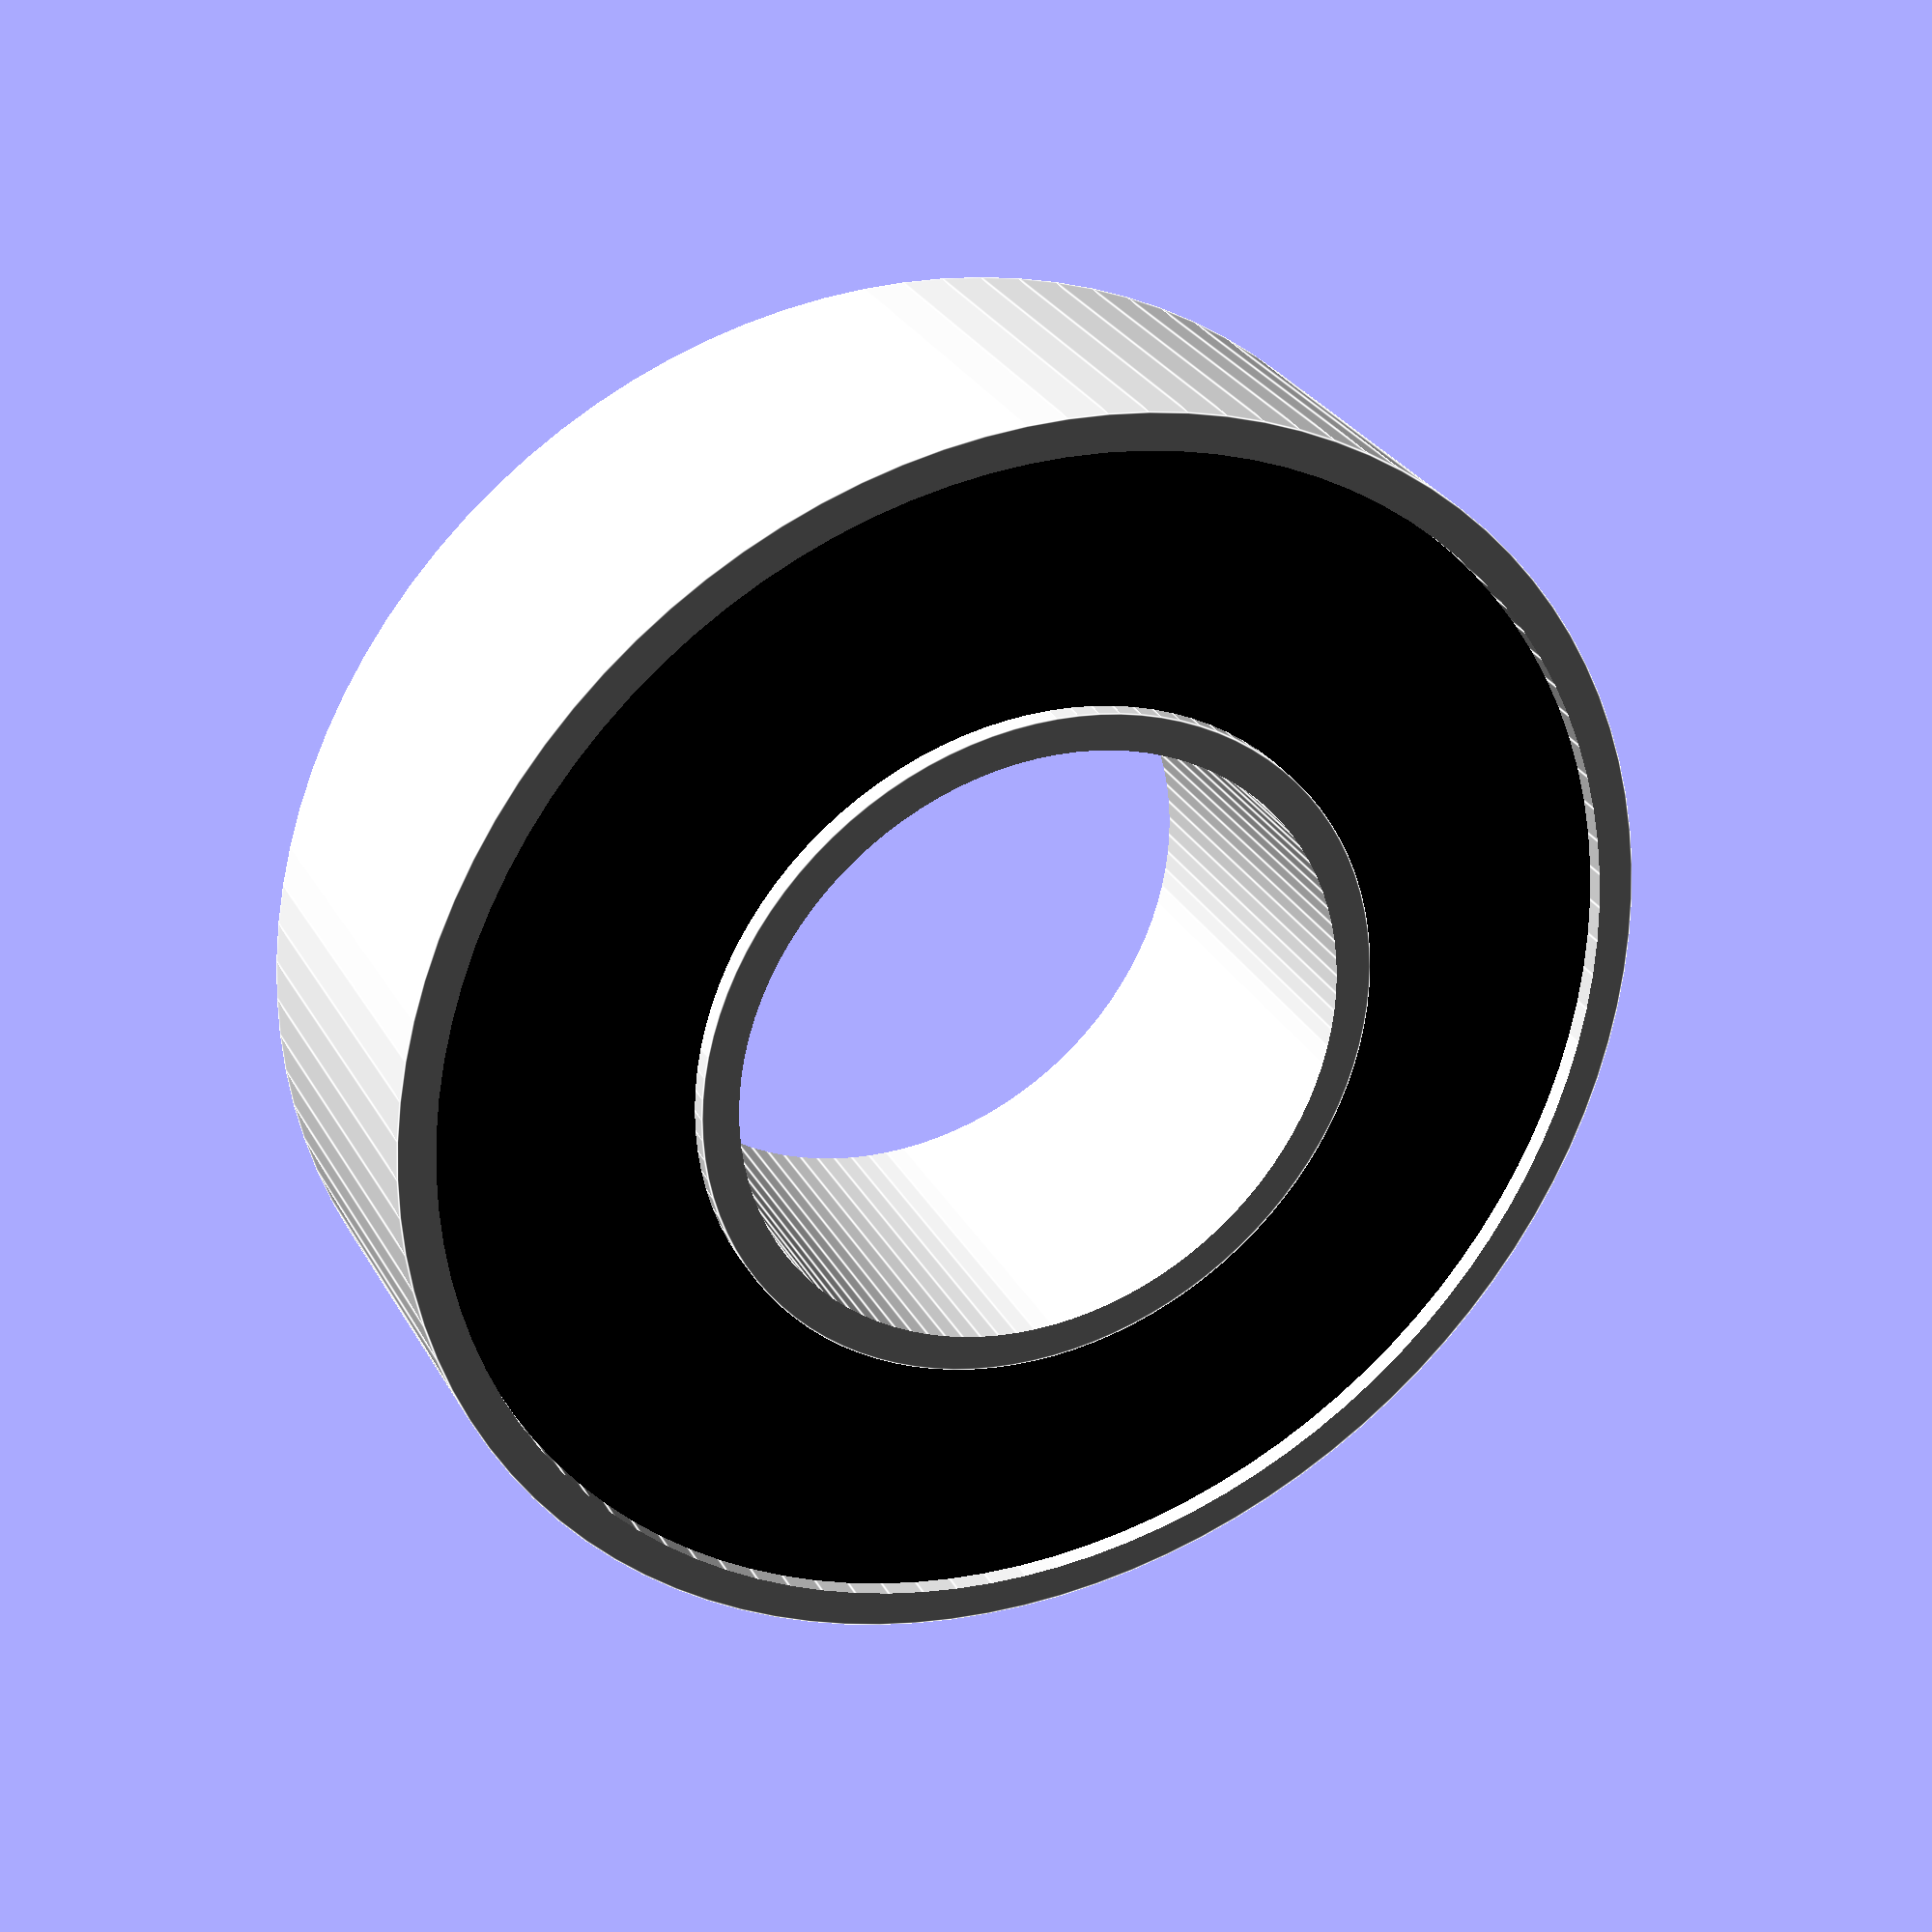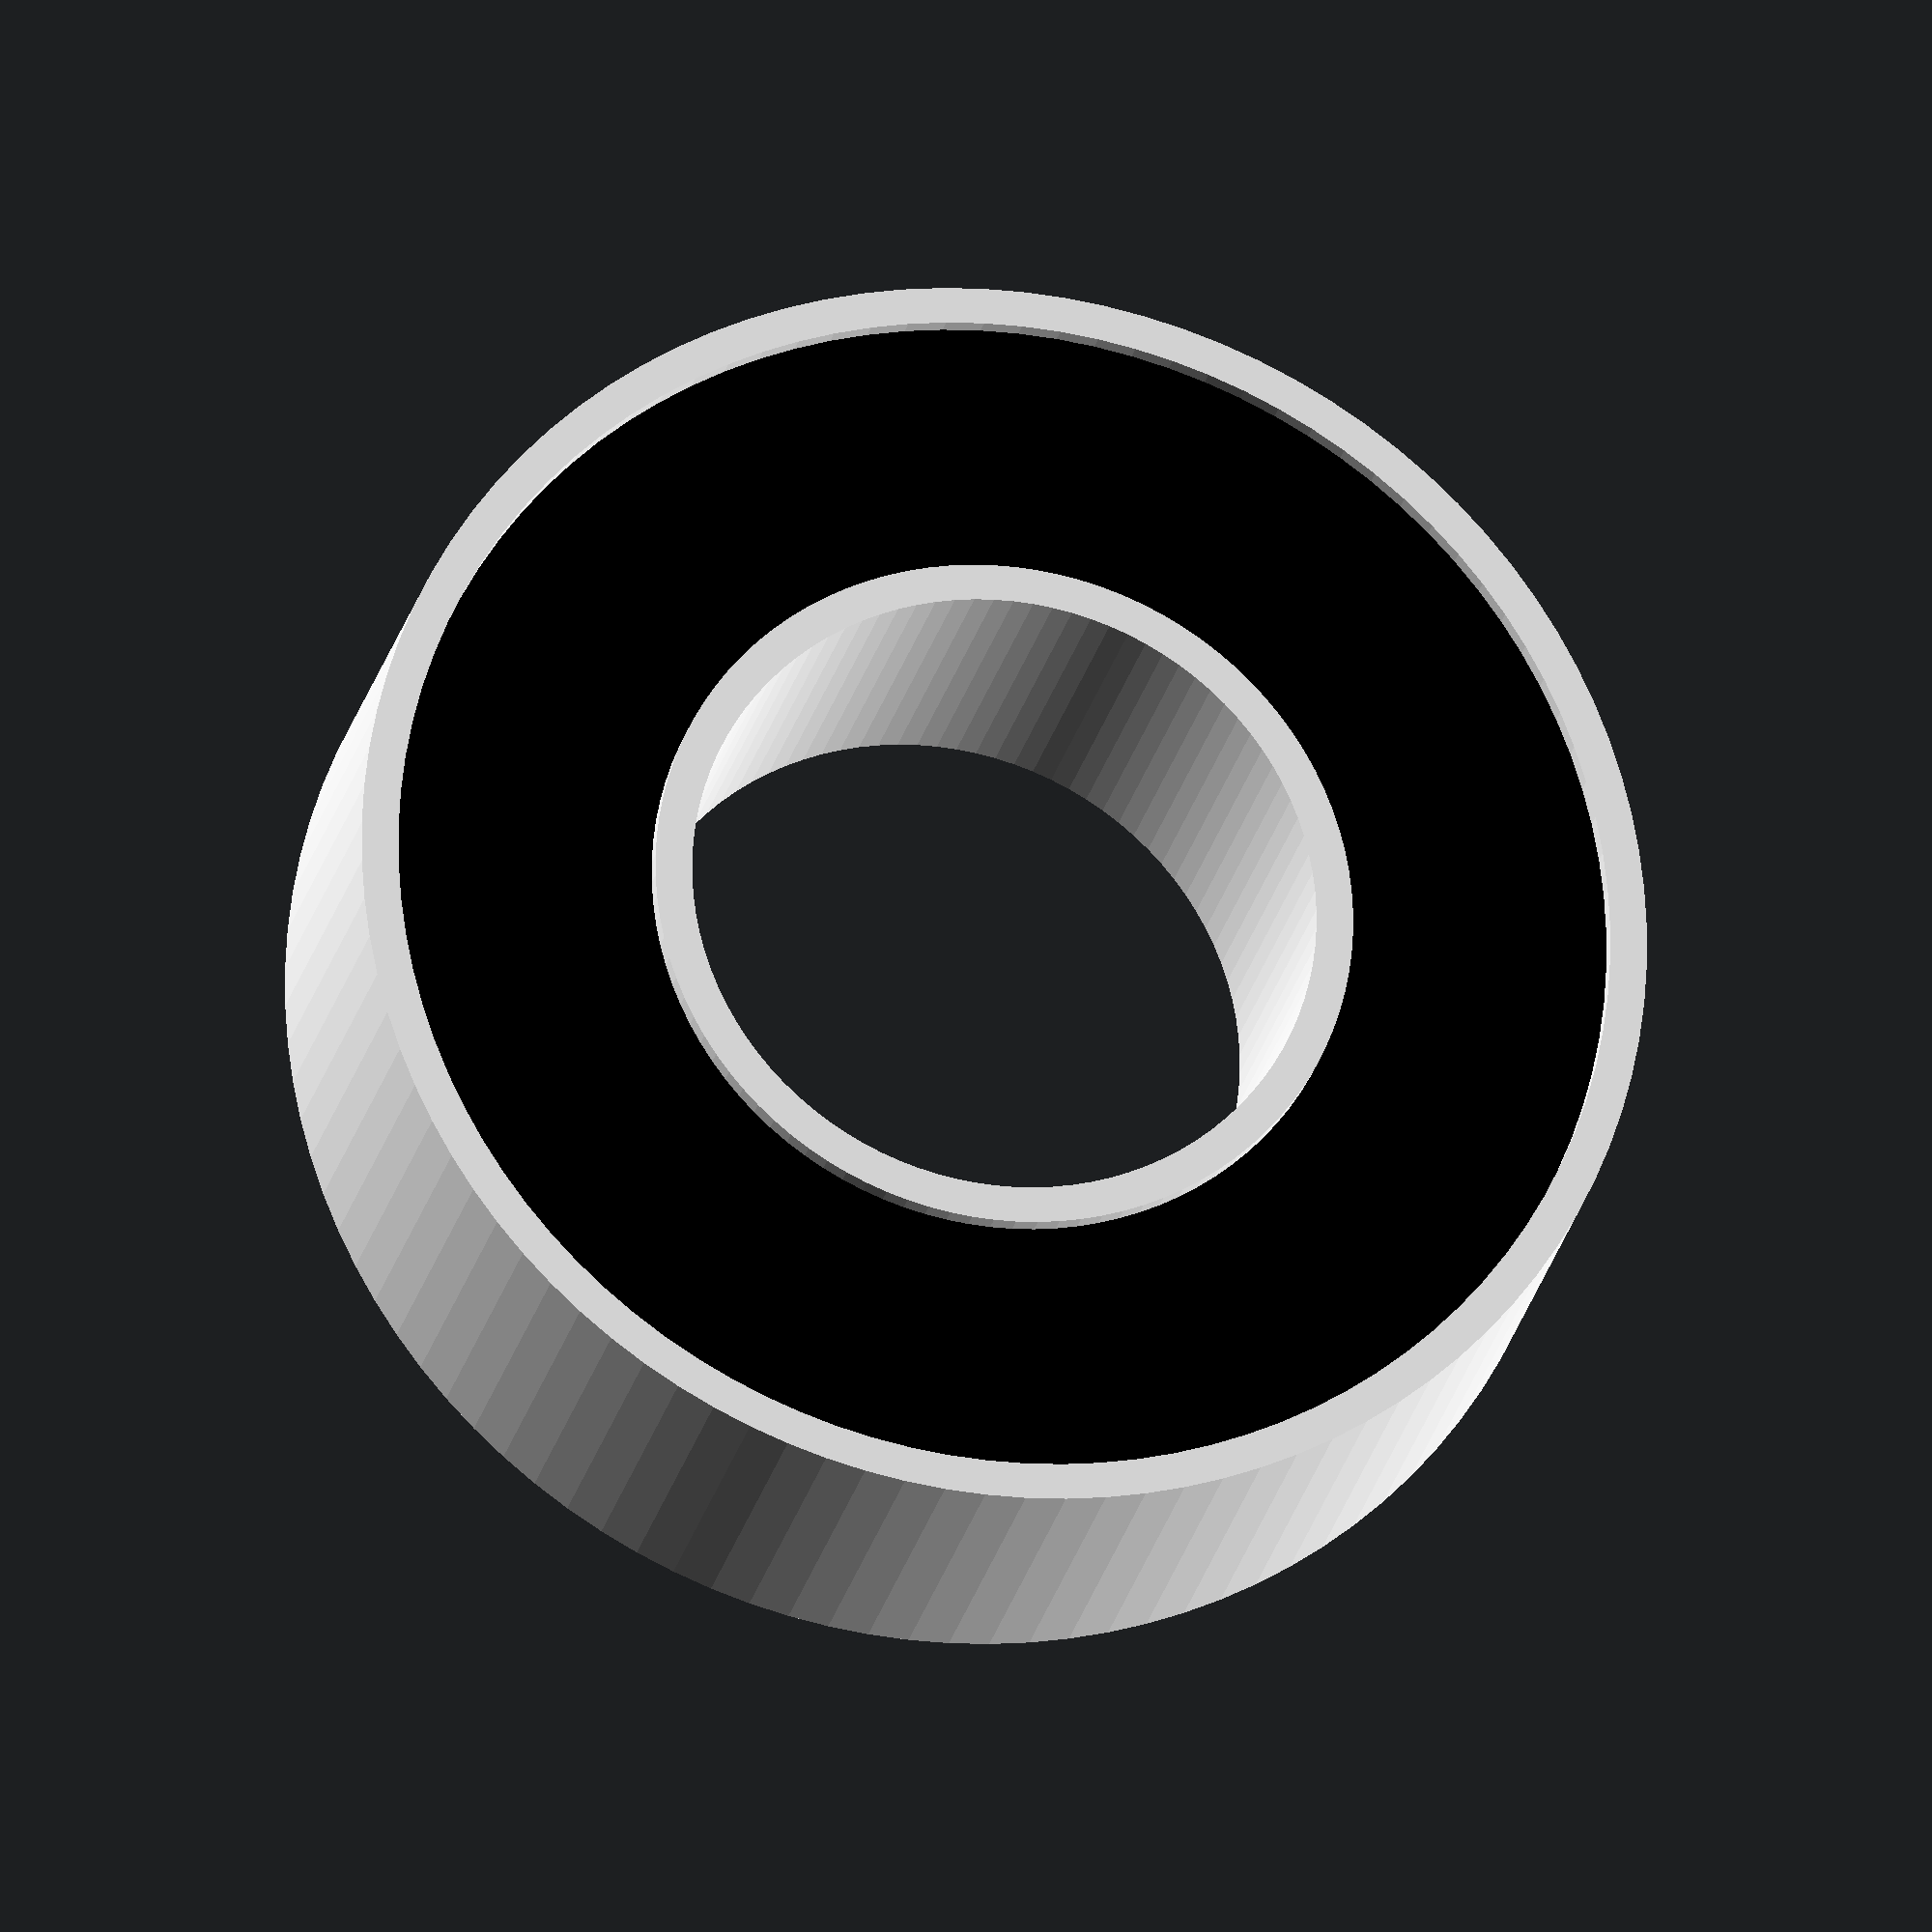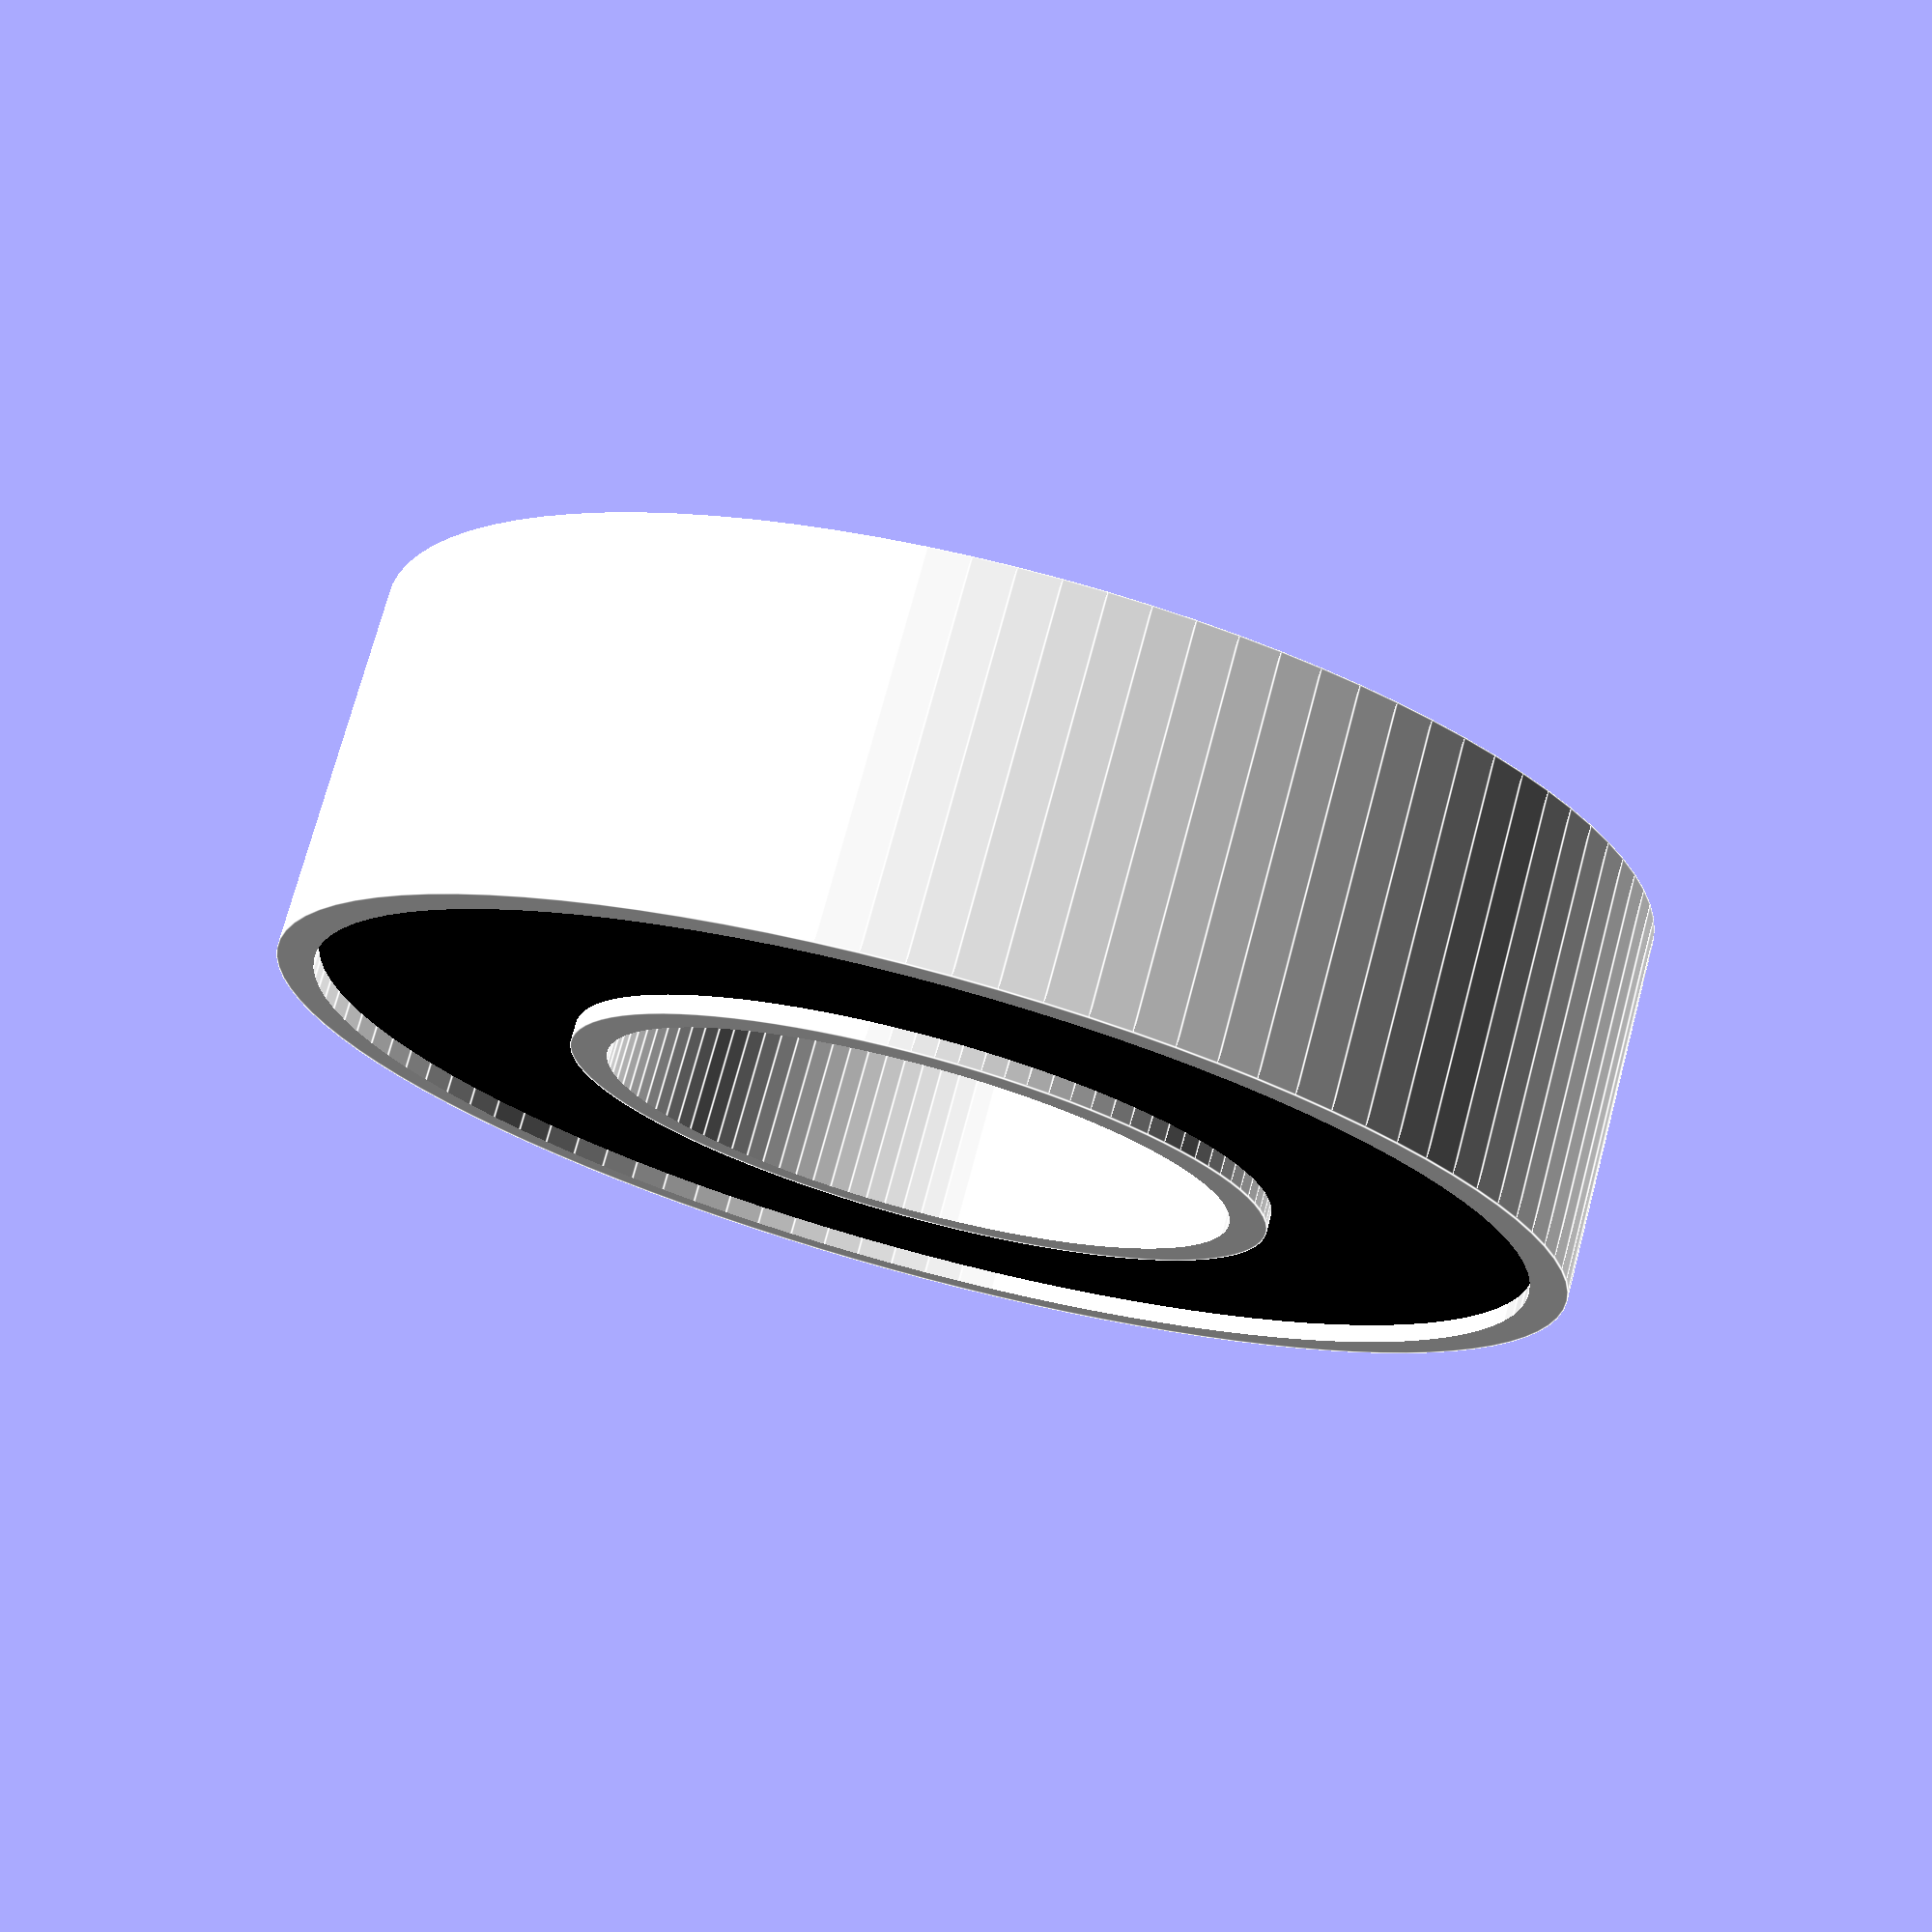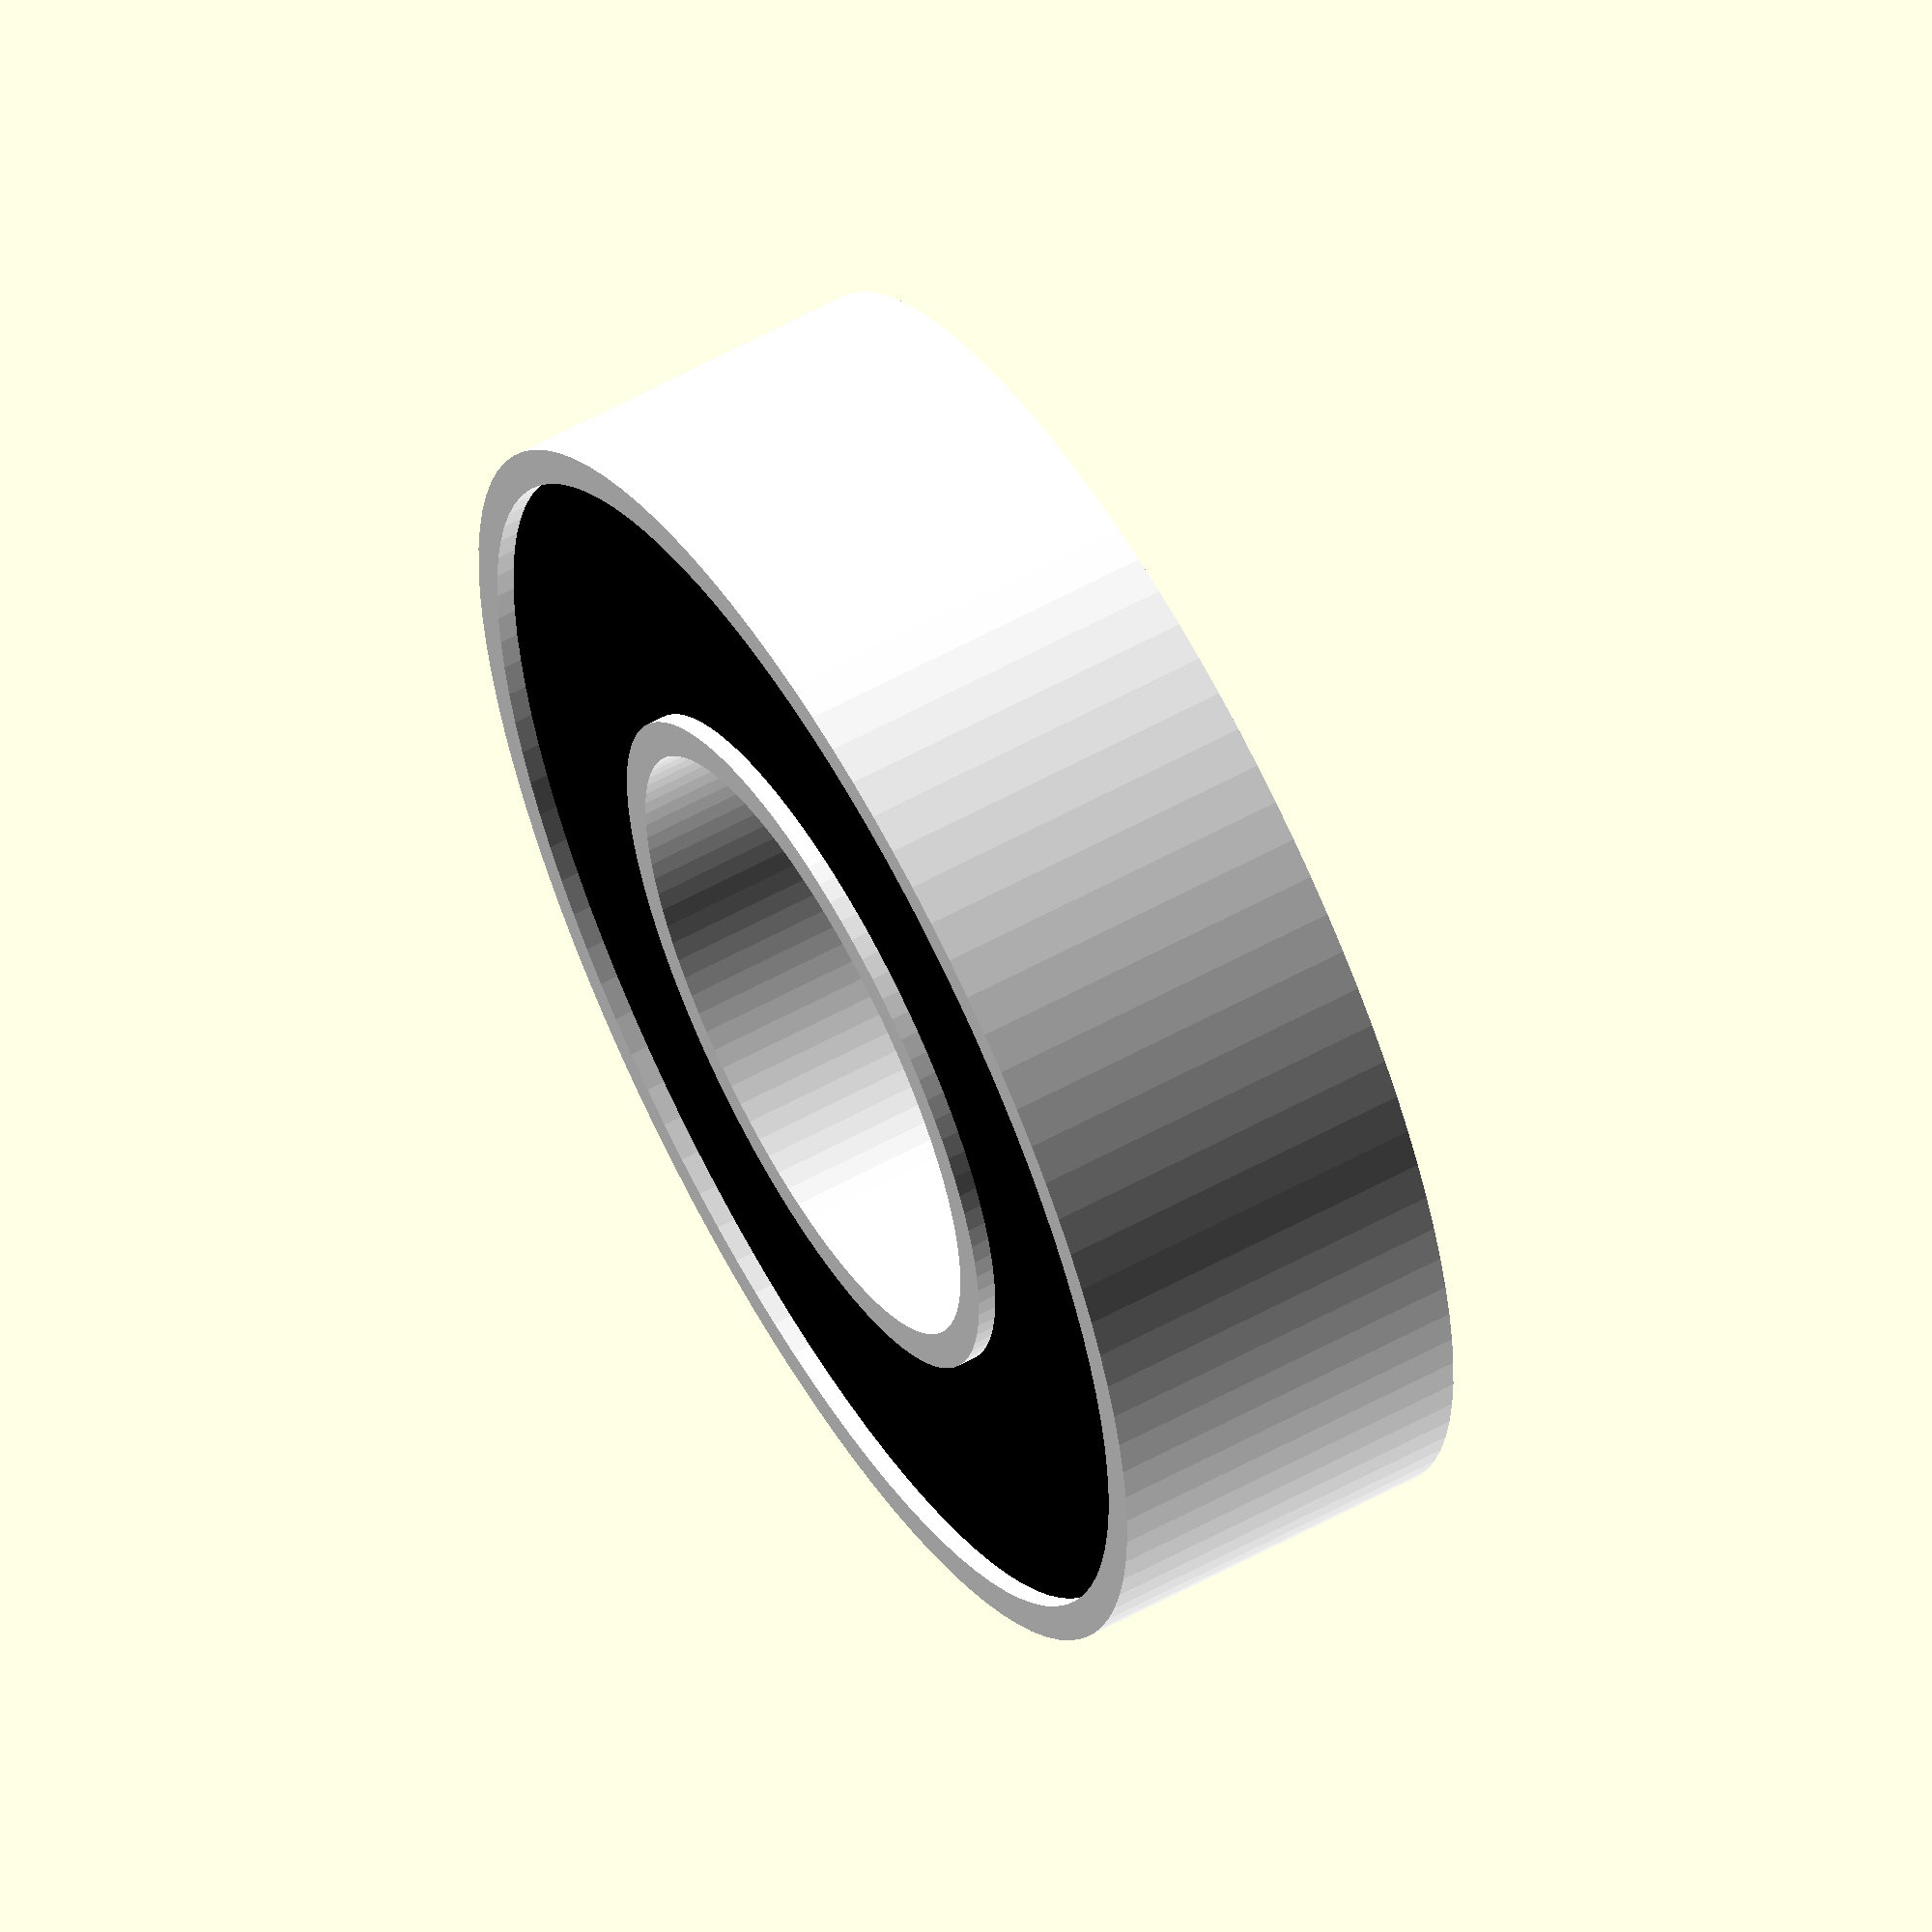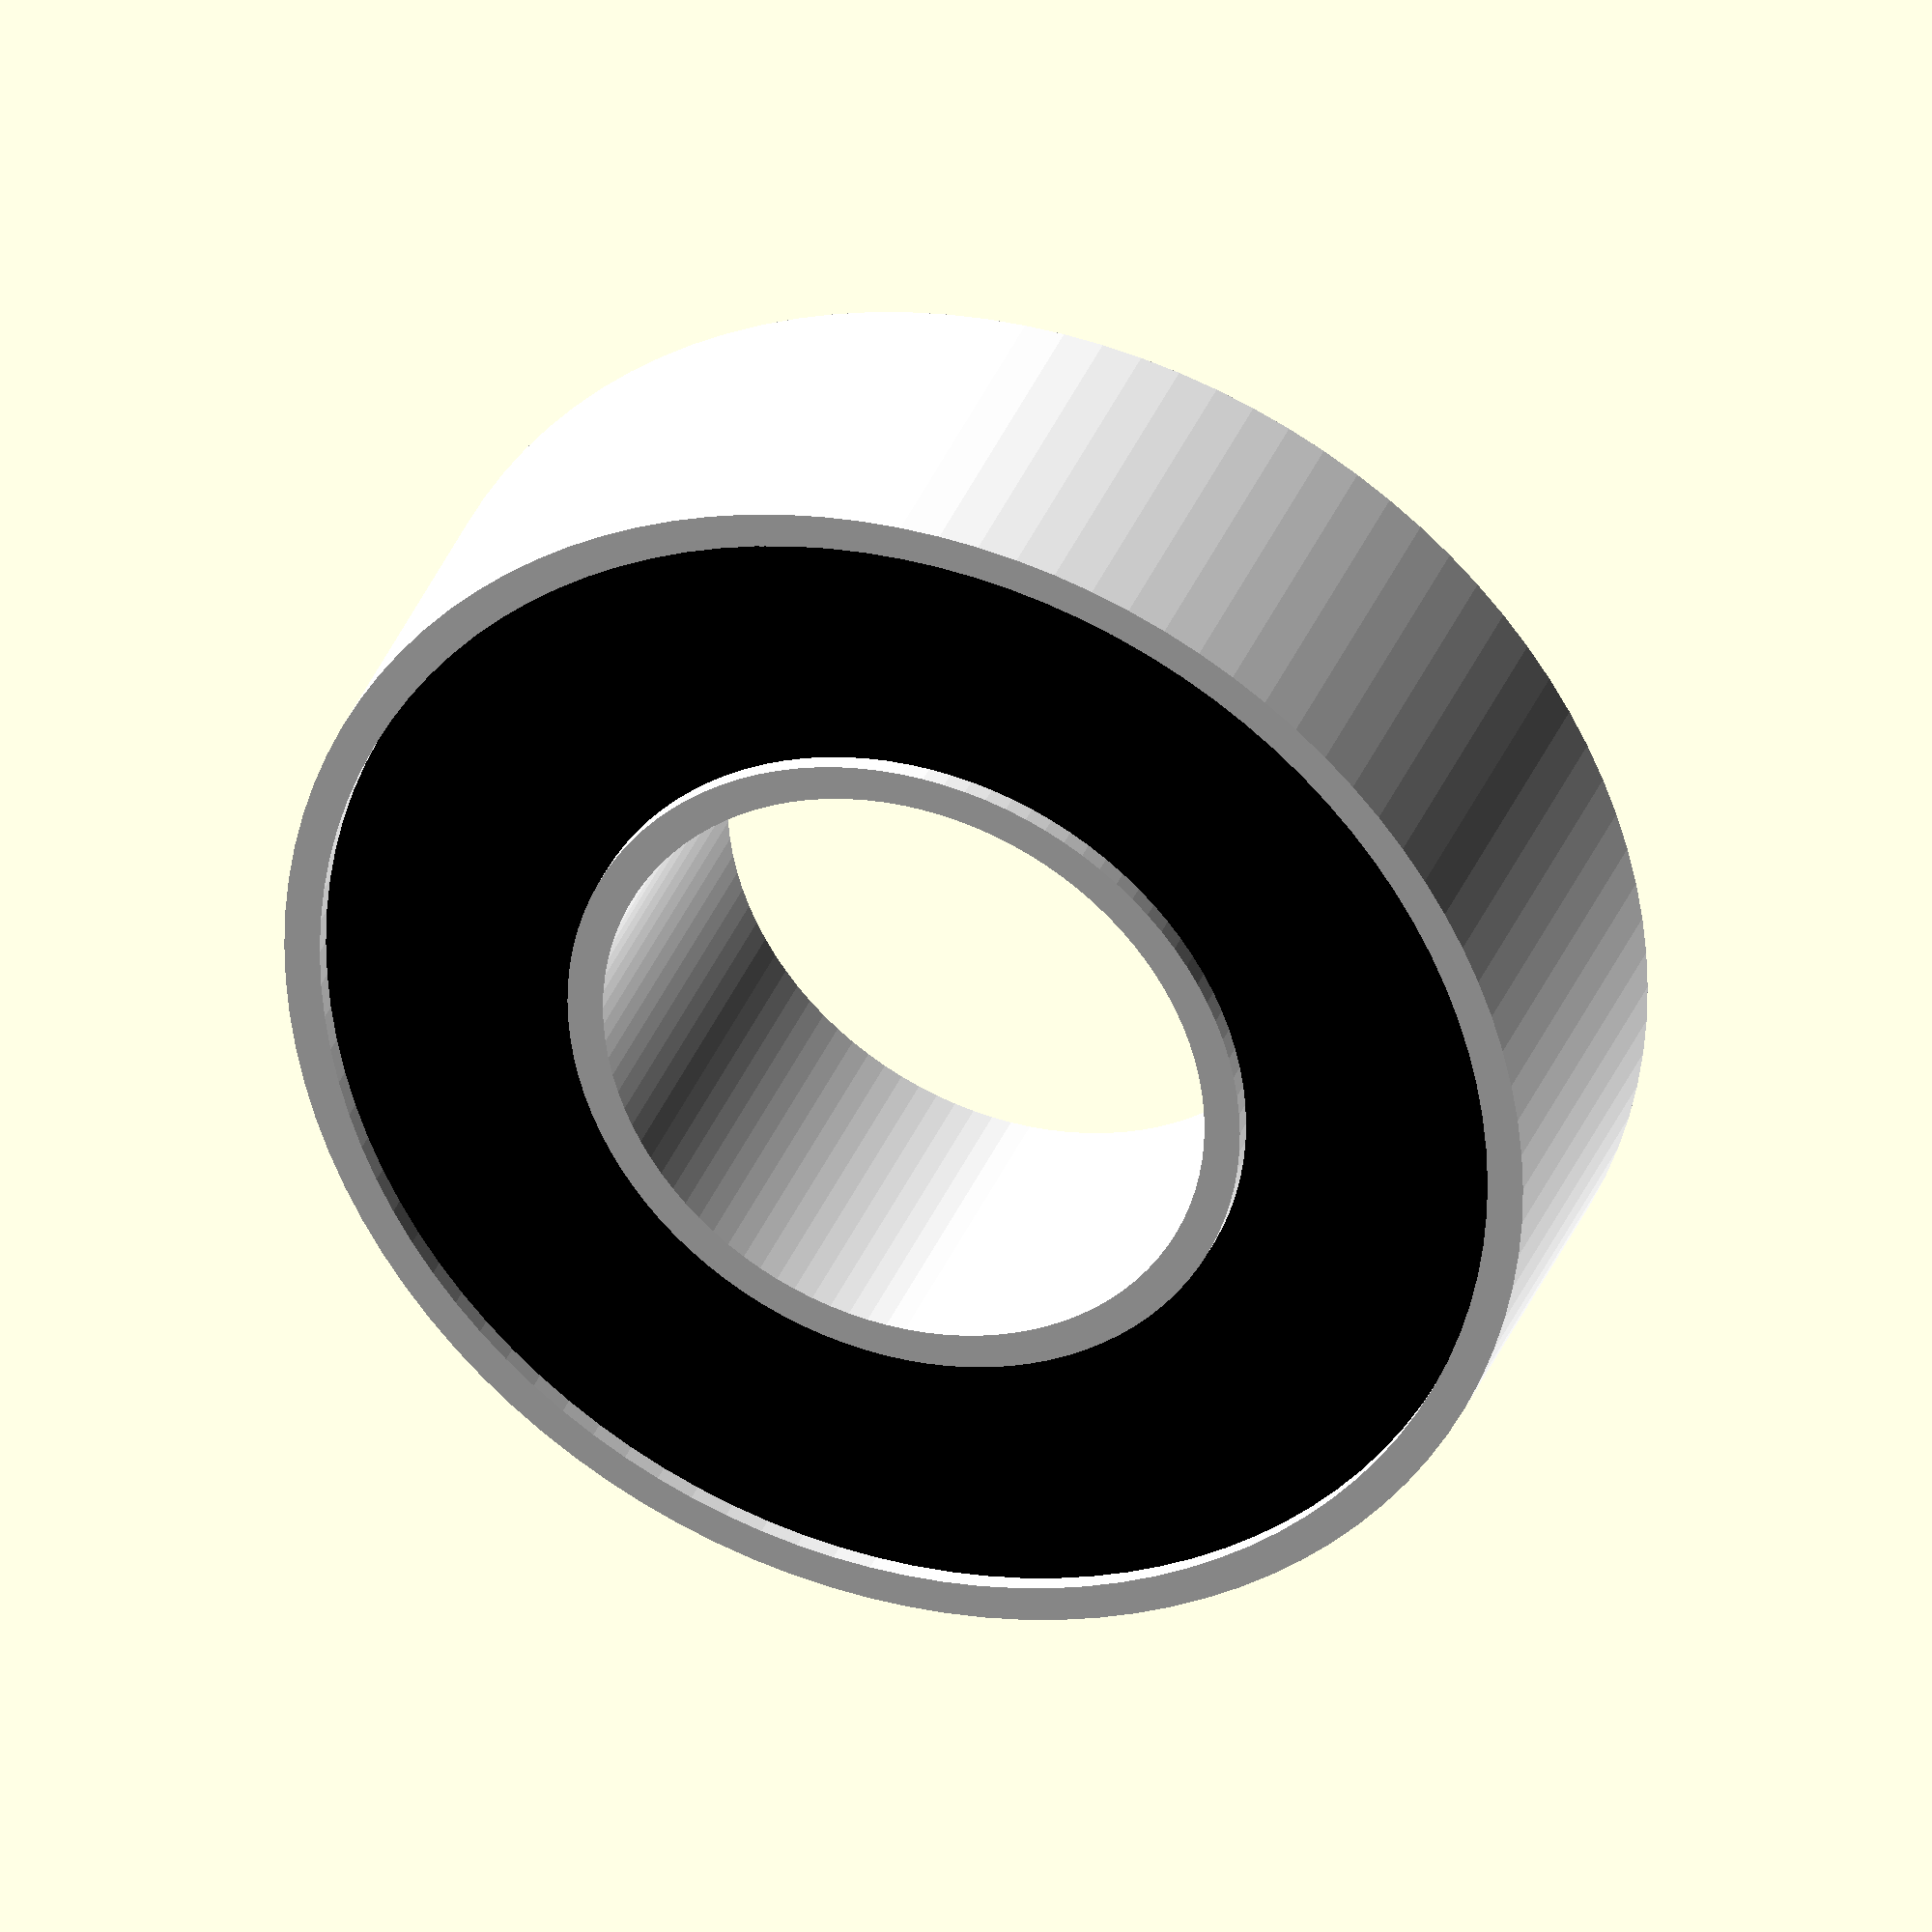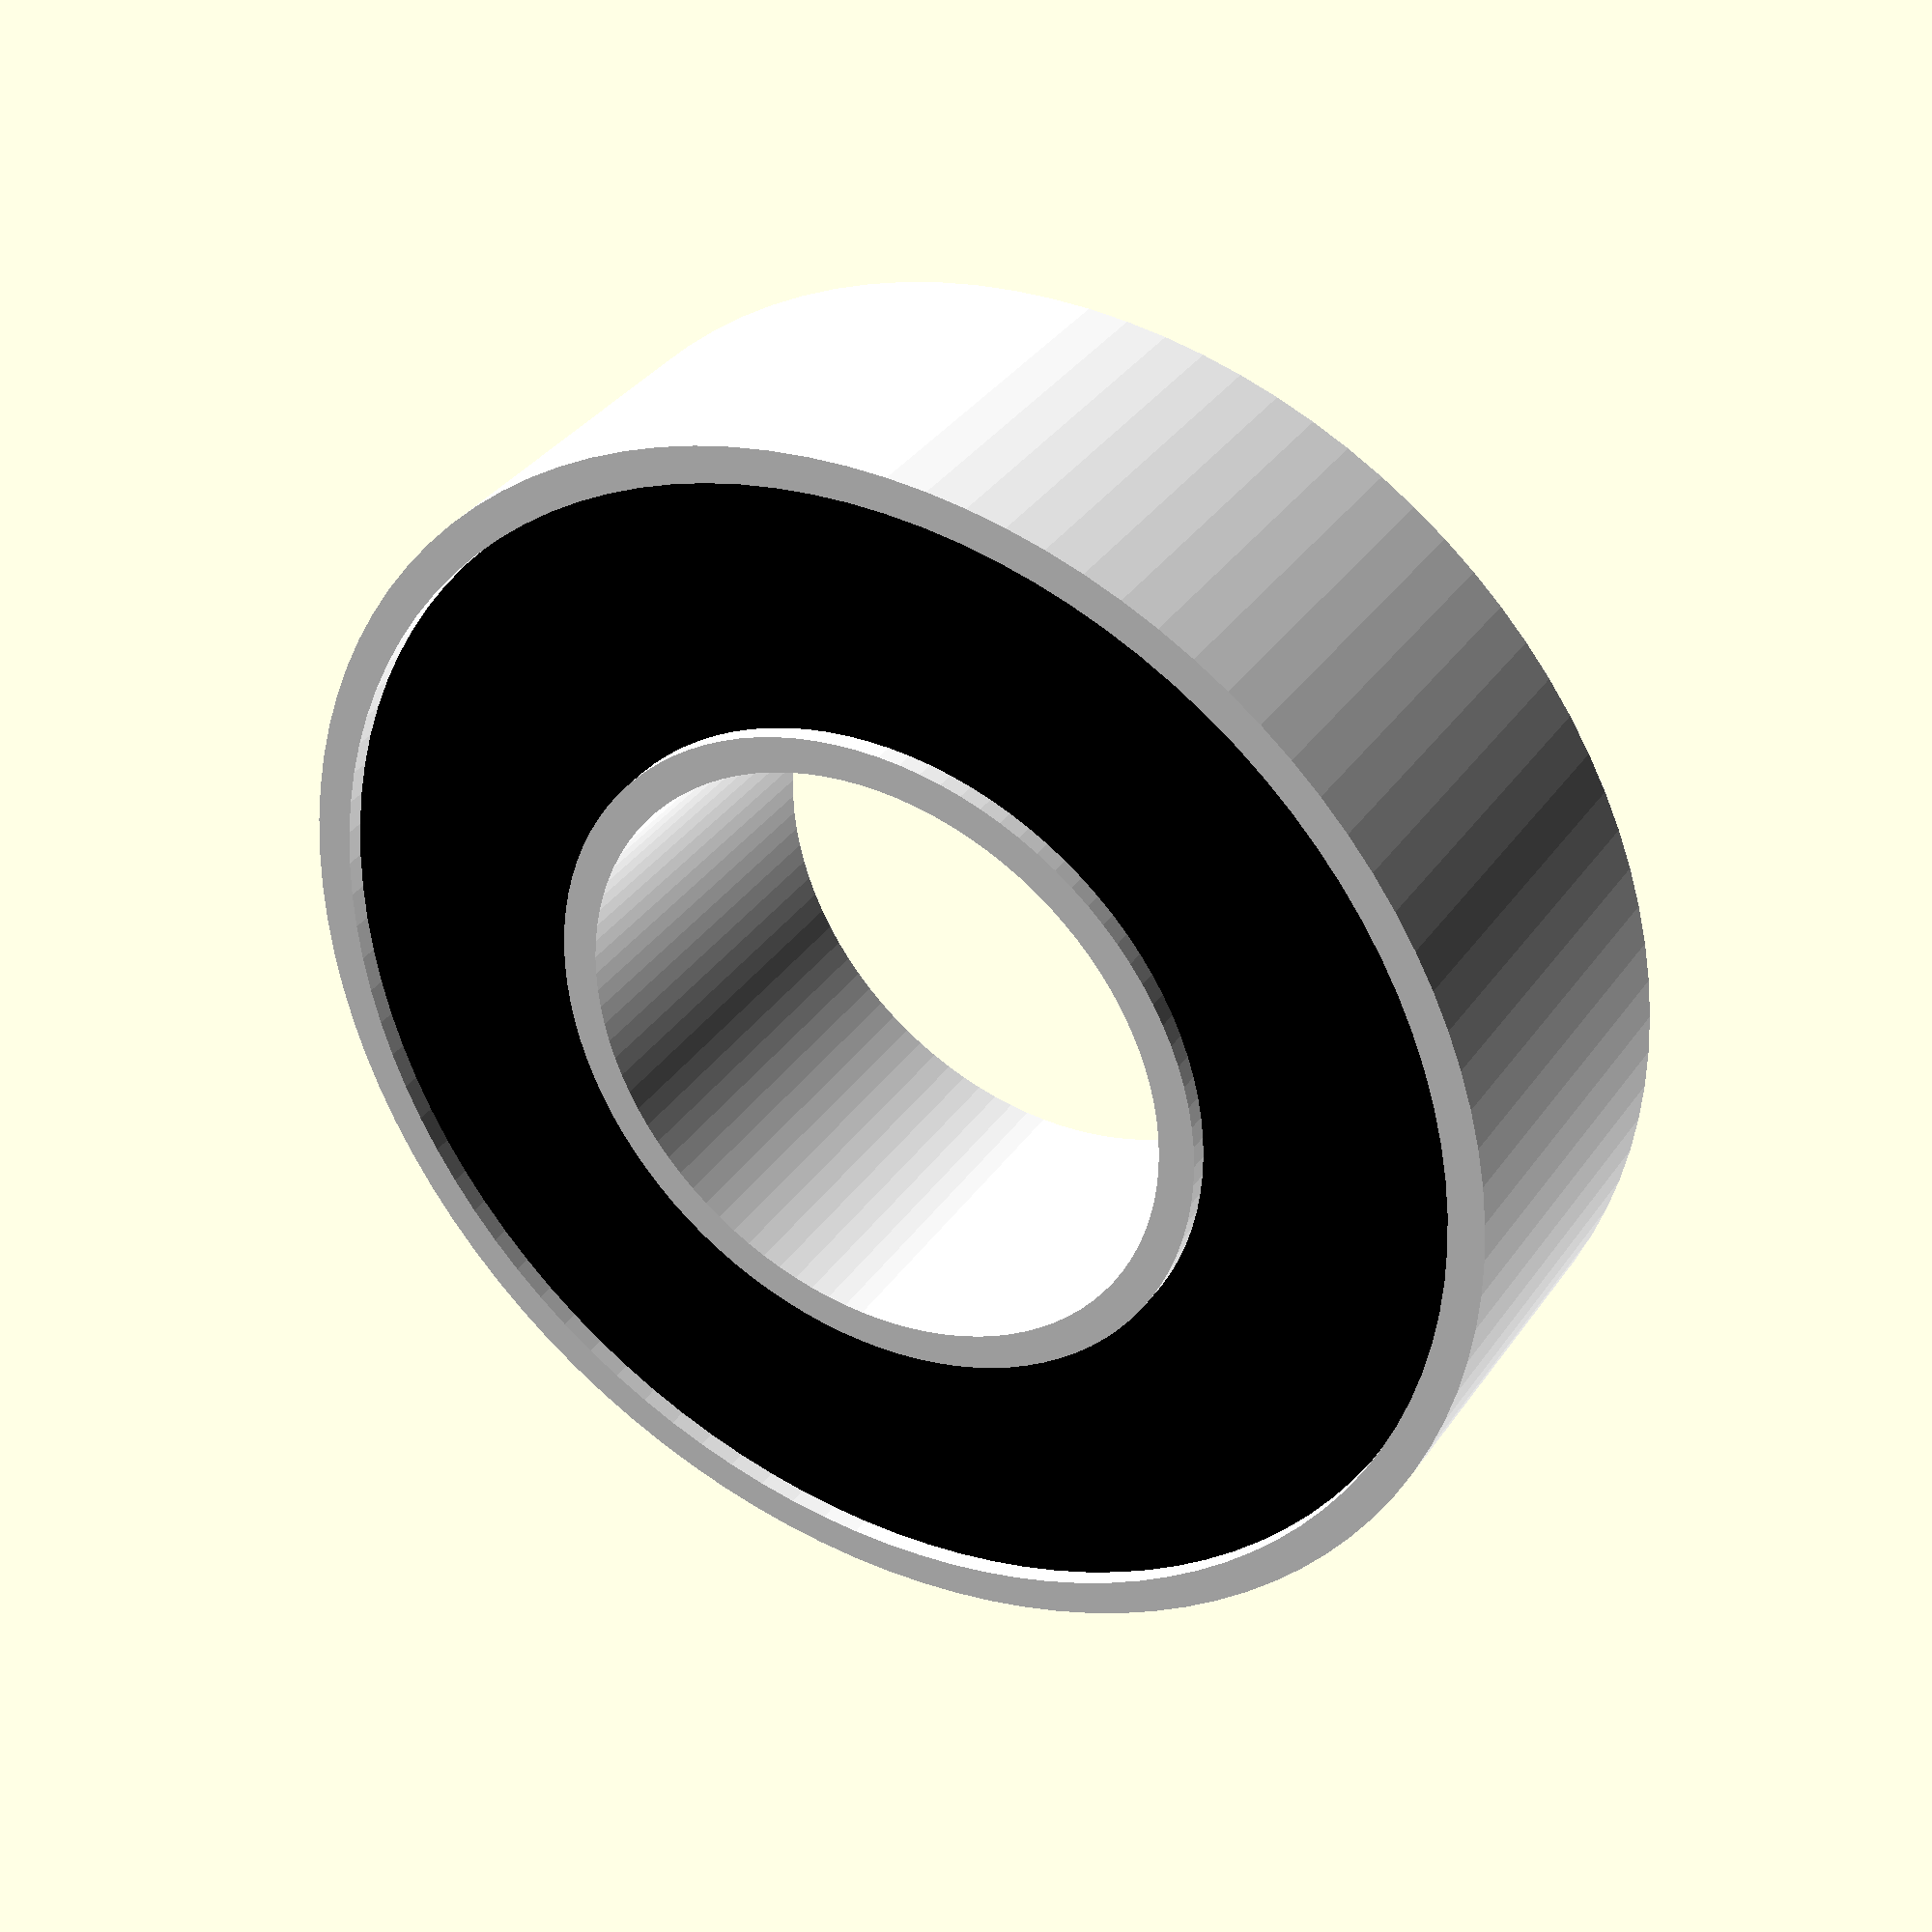
<openscad>
mm_per_inch 	= 25.4;
inside_diameter 	= 17/mm_per_inch;
outside_diameter 	= 35/mm_per_inch;
depth 		= 10/mm_per_inch;
wall_thickness	= 2/mm_per_inch;
retainer_indent	= 0.5/mm_per_inch;

6003_ball_bearing();

module 6003_ball_bearing_outline(){
	circle(r=outside_diameter/2,$fn=100);
}

module 6003_ball_bearing(){
	outside_ring();
	retainer();
	inside_ring();
}

module outside_ring(){
	color([1,1,1,1]){
		difference(){
			cylinder(r=outside_diameter/2,h=depth,$fn=100);
			translate([0,0,-depth]){cylinder(r=(outside_diameter-wall_thickness)/2,h=3*depth,$fn=100);}
		}
	}		
}

module inside_ring(){
	color([1,1,1,1]){
		difference(){
			cylinder(r=(inside_diameter+wall_thickness)/2,h=depth,$fn=100);
			translate([0,0,-depth]){cylinder(r=inside_diameter/2,h=3*depth,$fn=100);}
		}
	}		
}

module retainer(){
	color([0,0,0,1]){
		difference(){
			translate([0,0,retainer_indent]){cylinder(r=outside_diameter/2-wall_thickness/4,h=depth-2*retainer_indent,$fn=100);}
			translate([0,0,-depth]){cylinder(r=inside_diameter/2+wall_thickness/4,h=3*depth,$fn=100);}
		}
	}		
}
</openscad>
<views>
elev=151.1 azim=27.3 roll=24.1 proj=p view=edges
elev=203.3 azim=253.9 roll=11.8 proj=o view=solid
elev=105.5 azim=284.7 roll=345.0 proj=p view=edges
elev=121.4 azim=127.9 roll=299.6 proj=o view=solid
elev=145.1 azim=90.3 roll=340.6 proj=o view=wireframe
elev=144.9 azim=199.3 roll=330.0 proj=p view=wireframe
</views>
